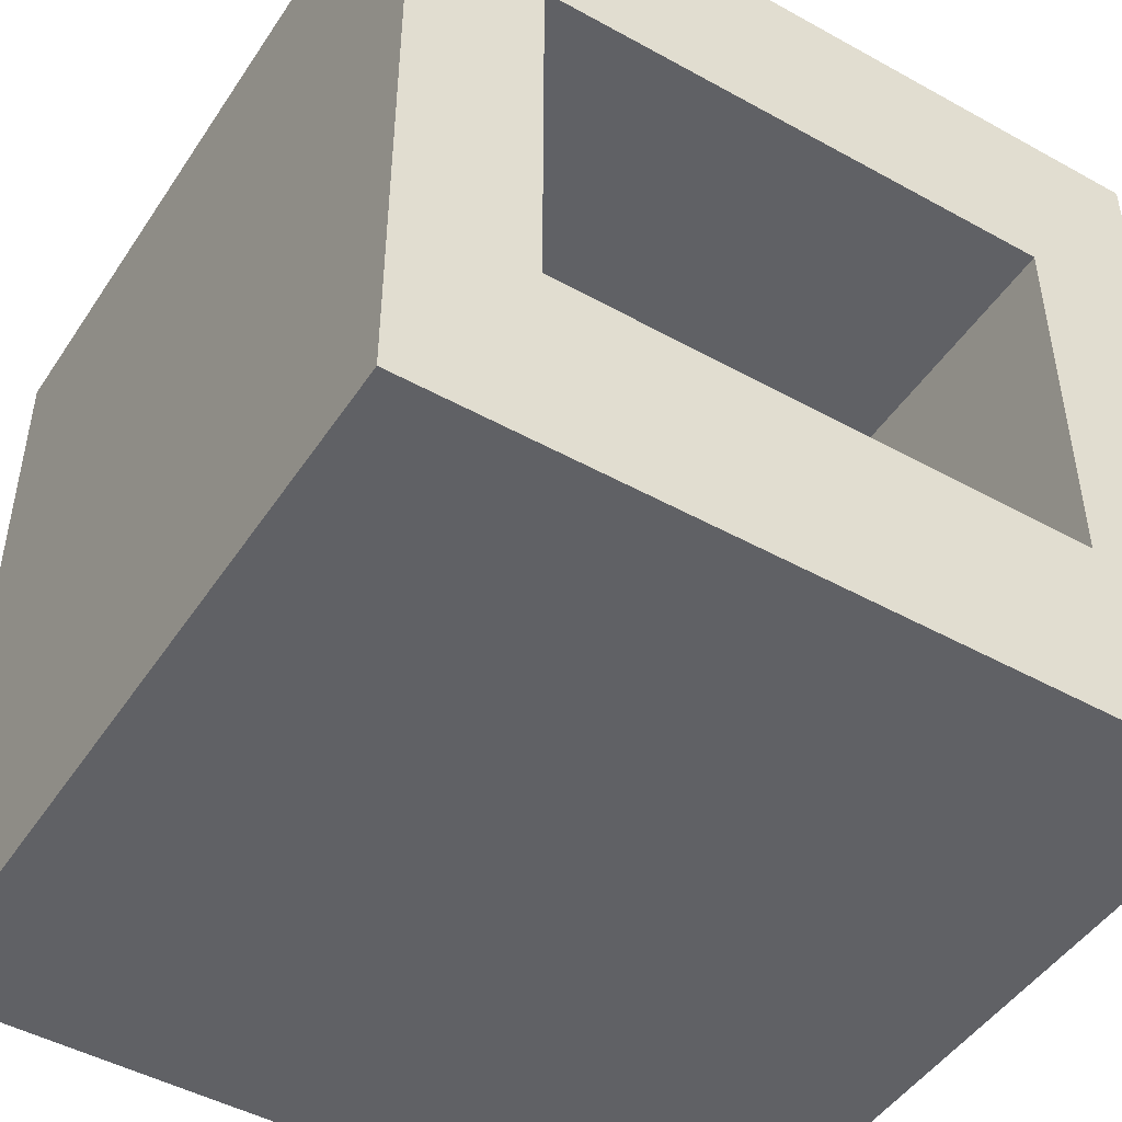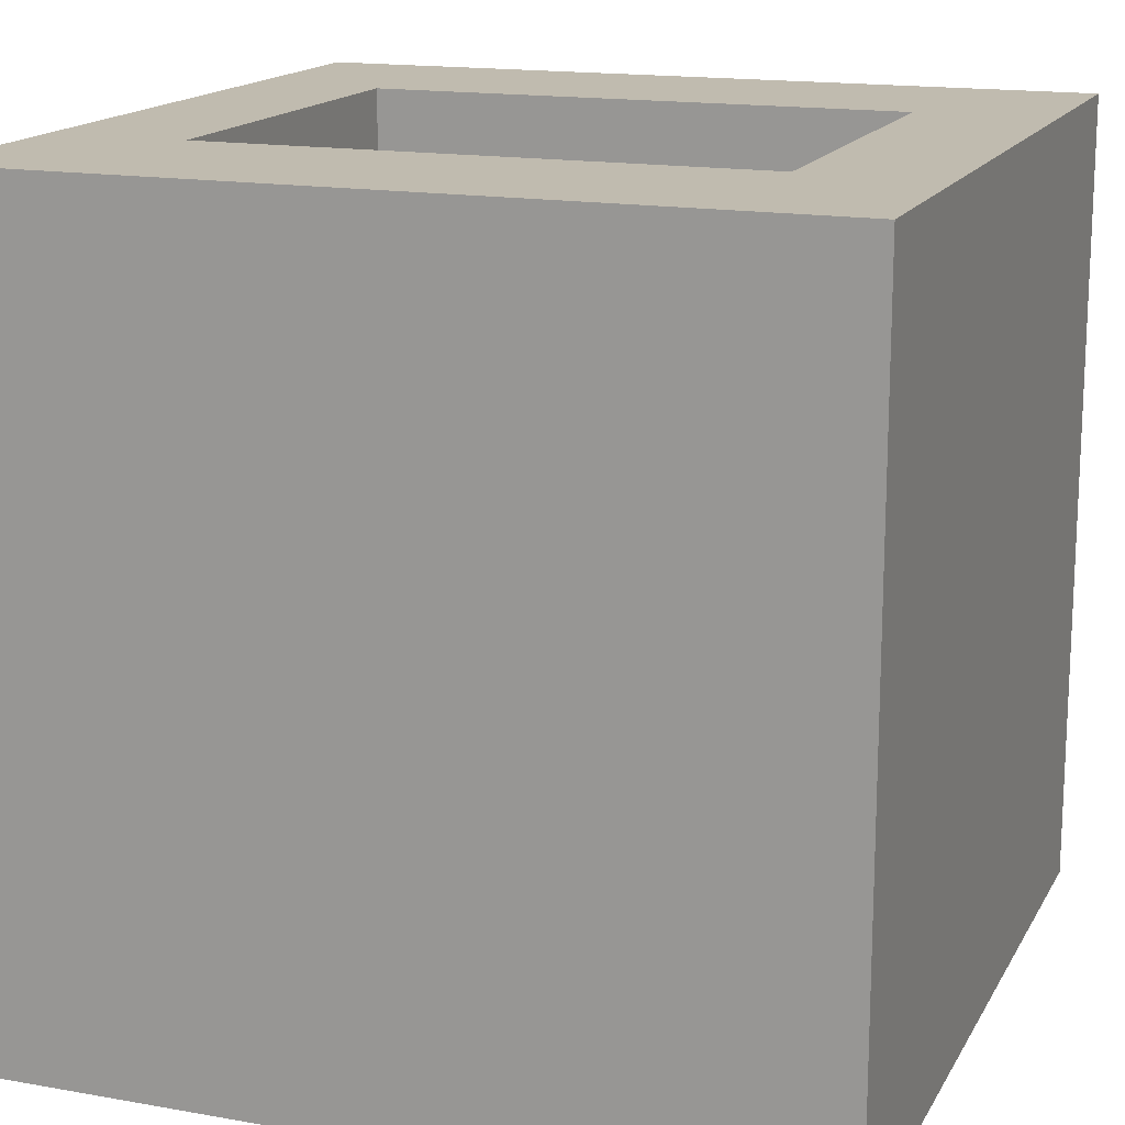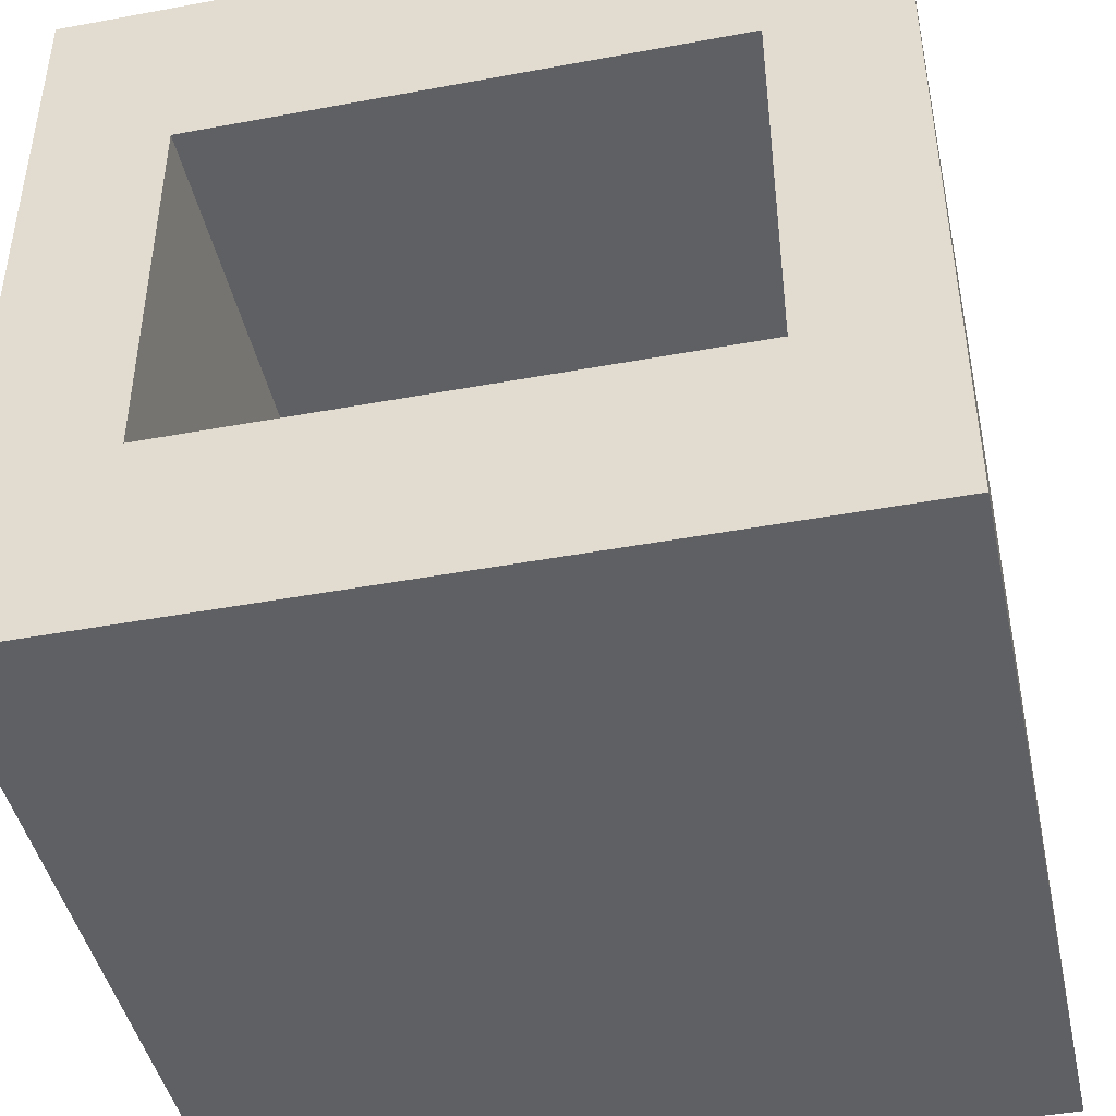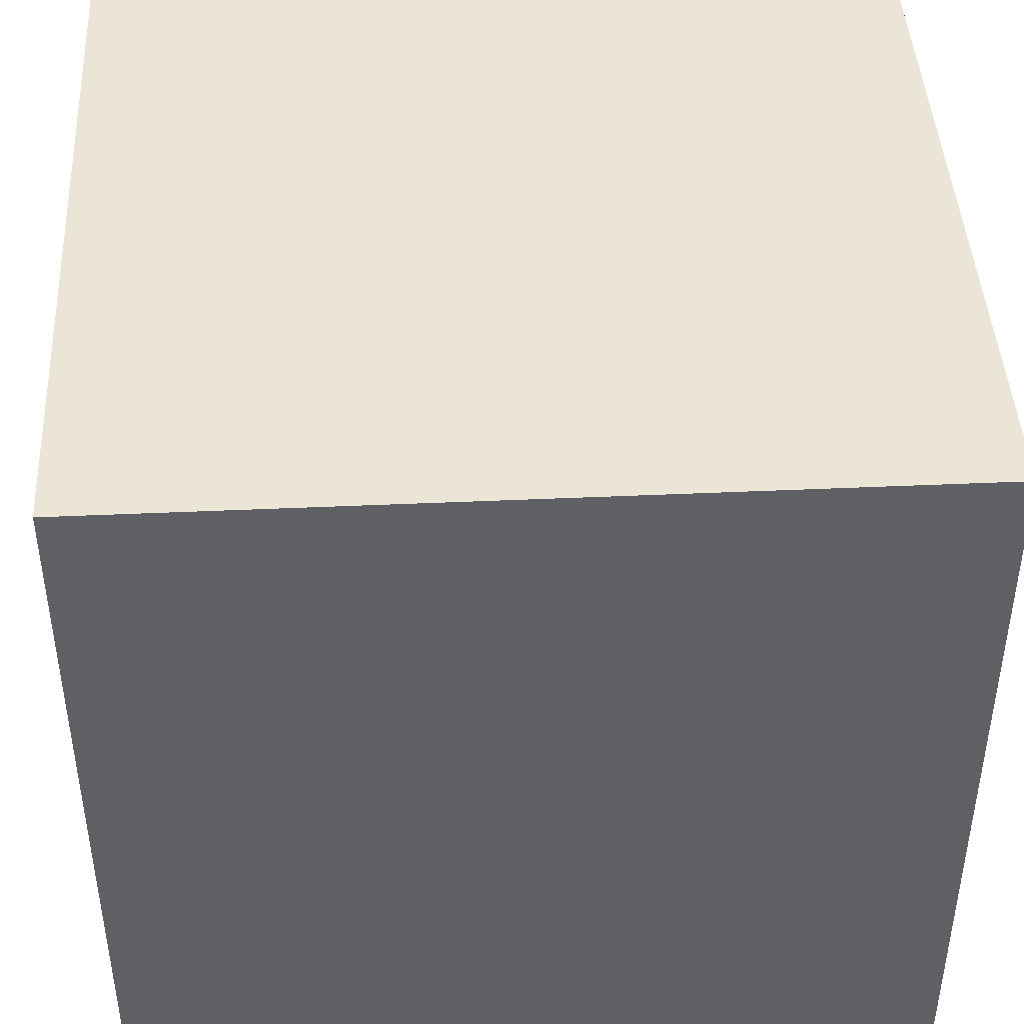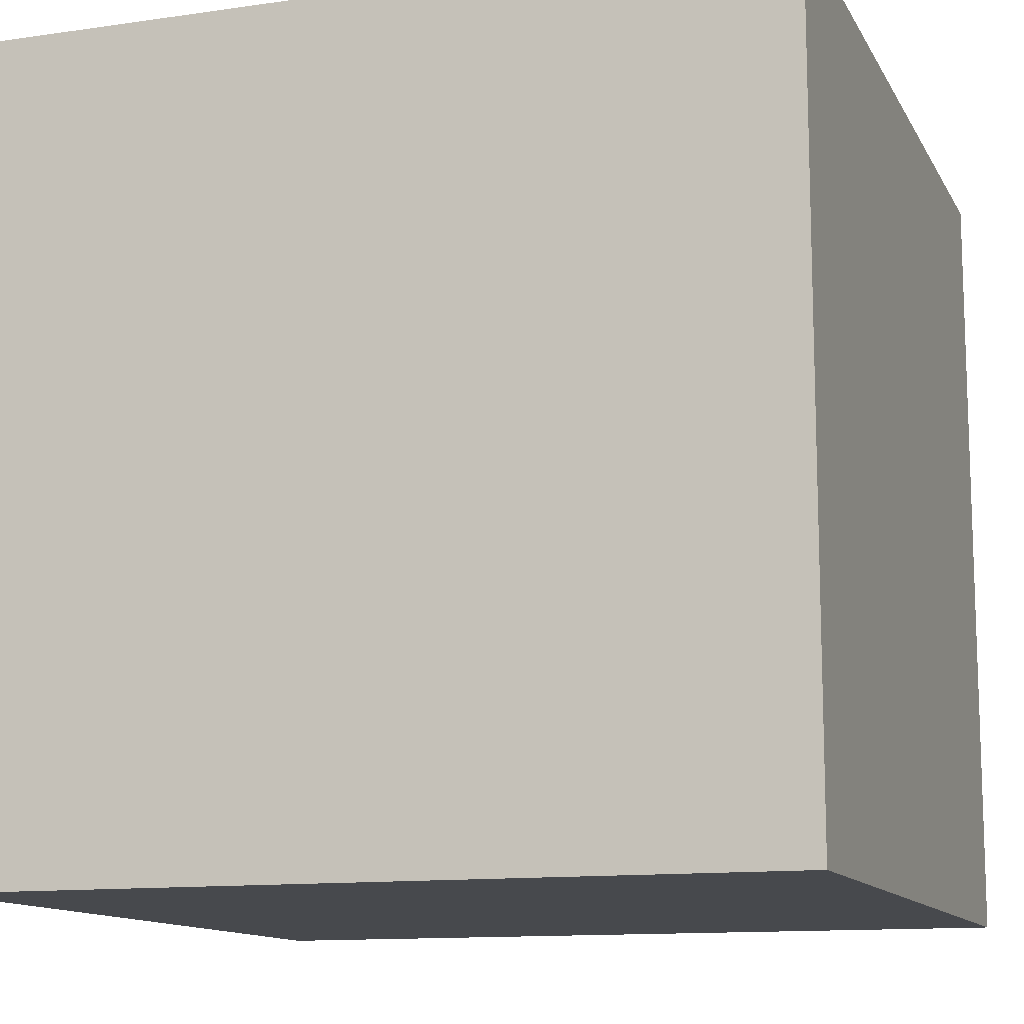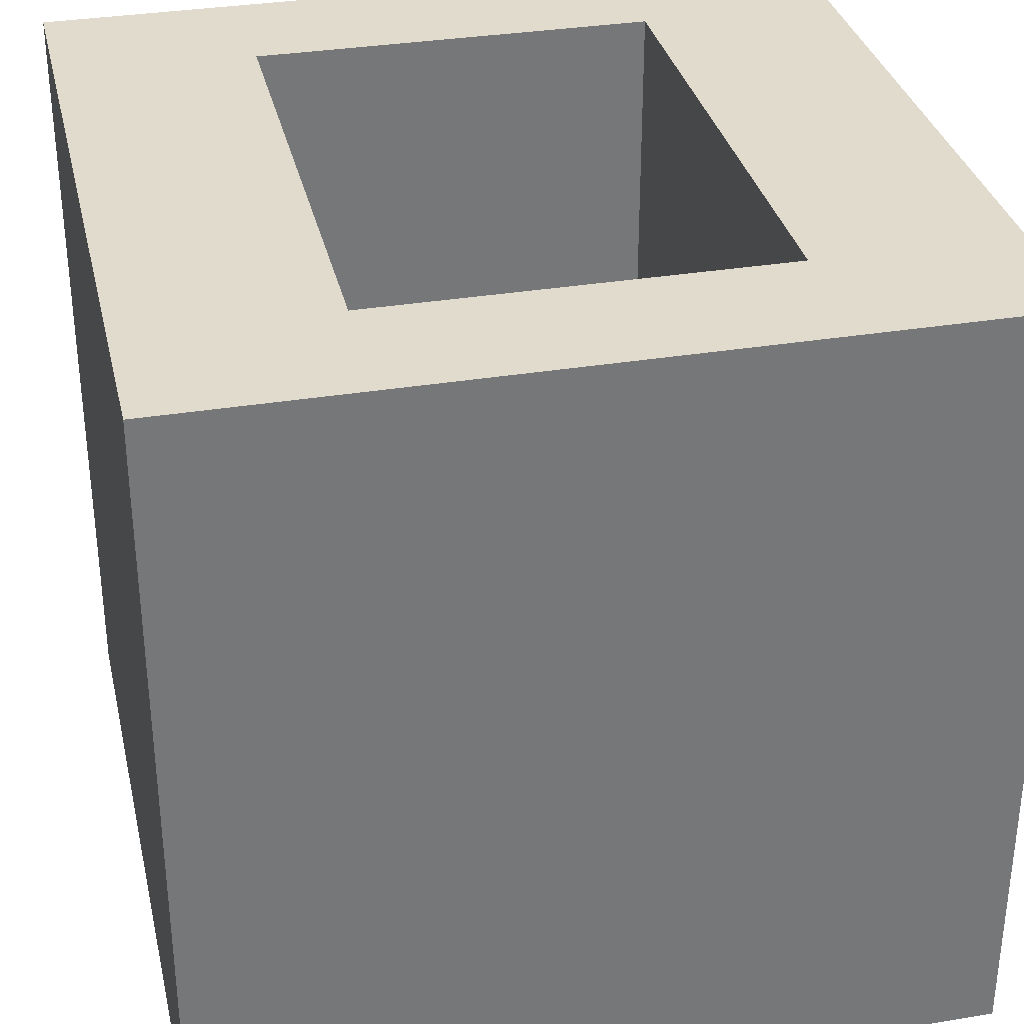
<metadata>
{"format":"obj","ext":"obj","renderer":"f3d","projection":"perspective","resolution":1024,"background":"white","views":[{"elev":-47.4,"azim":148.0,"up":"+Z"},{"elev":15.9,"azim":-159.7,"up":"+Y"},{"elev":-44.4,"azim":-167.8,"up":"+Z"},{"elev":44.0,"azim":-3.0,"up":"+Z"},{"elev":-12.3,"azim":18.9,"up":"+Y"},{"elev":33.3,"azim":77.2,"up":"+Y"}]}
</metadata>
<code>
o Object6
v -0.5 0.5 0.5
v -0.5 0.5 -0.5
v -0.5 -0.5 0.5
v -0.5 -0.5 -0.5
v 0.5 0.5 0.5
v 0.5 -0.5 0.5
v 0.5 0.5 -0.5
v 0.5 -0.5 -0.5
v 0.3333 0.5 -0.25
v -0.3333 0.5 -0.25
v -0.3333 0.5 0.25
v 0.3333 0.5 0.25
v -0.3333 -0 0.25
v -0.3333 0 -0.25
v 0.3333 0 -0.25
v 0.3333 -0 0.25
f 1 2 3
f 3 2 4
f 5 1 6
f 6 1 3
f 7 5 8
f 8 5 6
f 2 7 4
f 4 7 8
f 9 7 10
f 10 7 2
f 10 2 11
f 11 2 1
f 11 1 12
f 12 1 5
f 12 5 9
f 9 5 7
f 8 6 4
f 4 6 3
f 13 14 11
f 11 14 10
f 14 15 10
f 10 15 9
f 15 16 9
f 9 16 12
f 16 13 12
f 12 13 11
f 16 15 13
f 13 15 14

</code>
